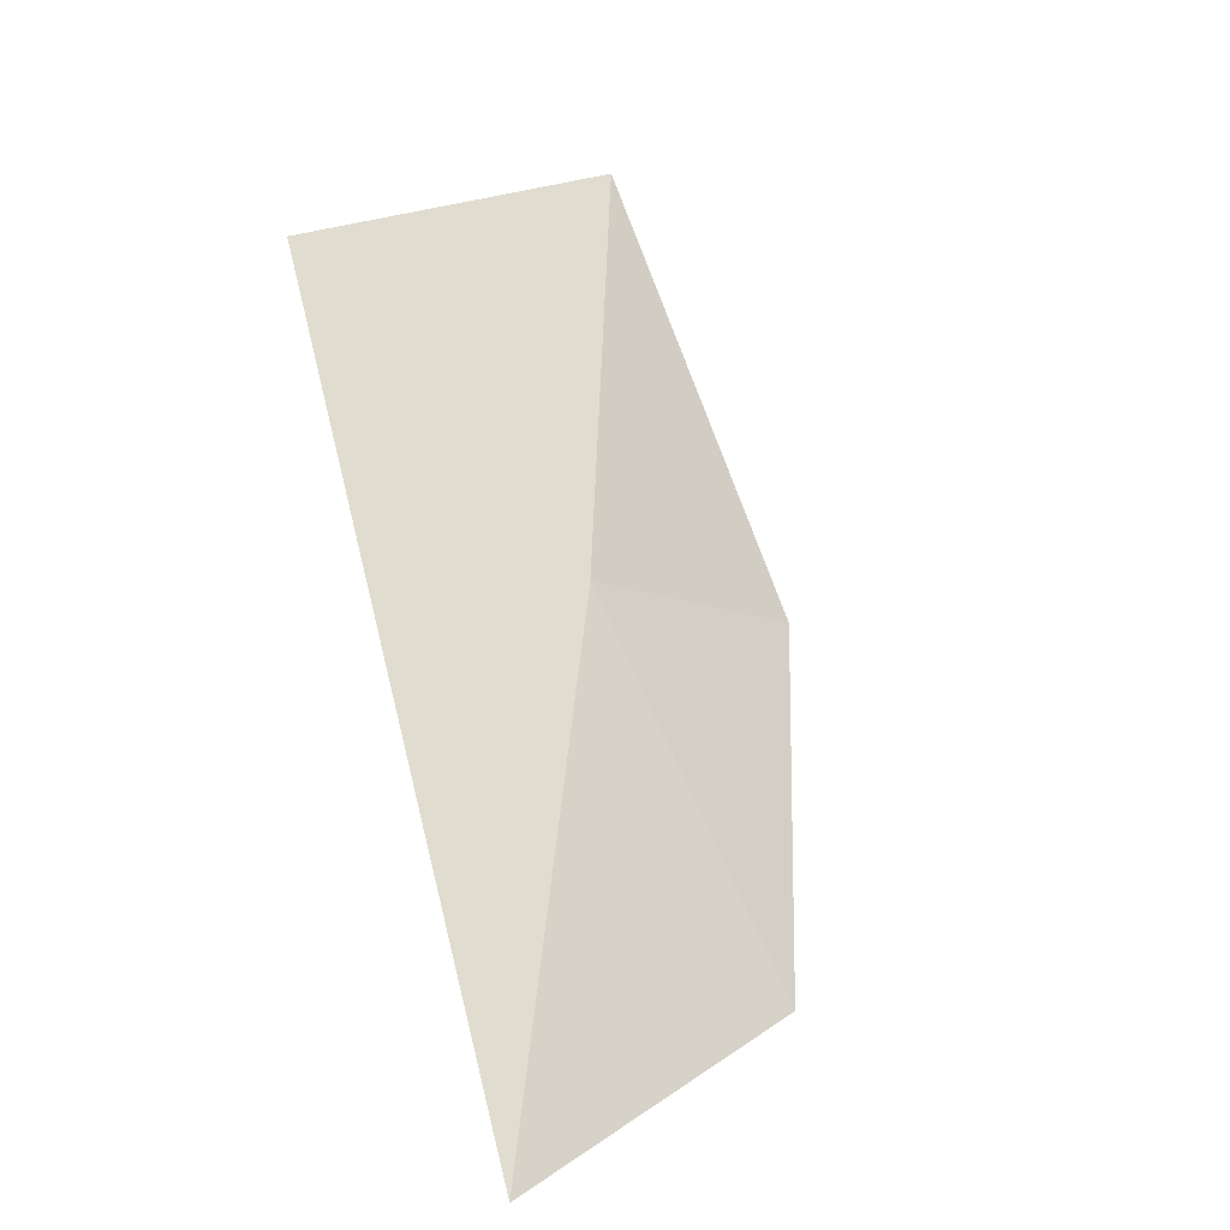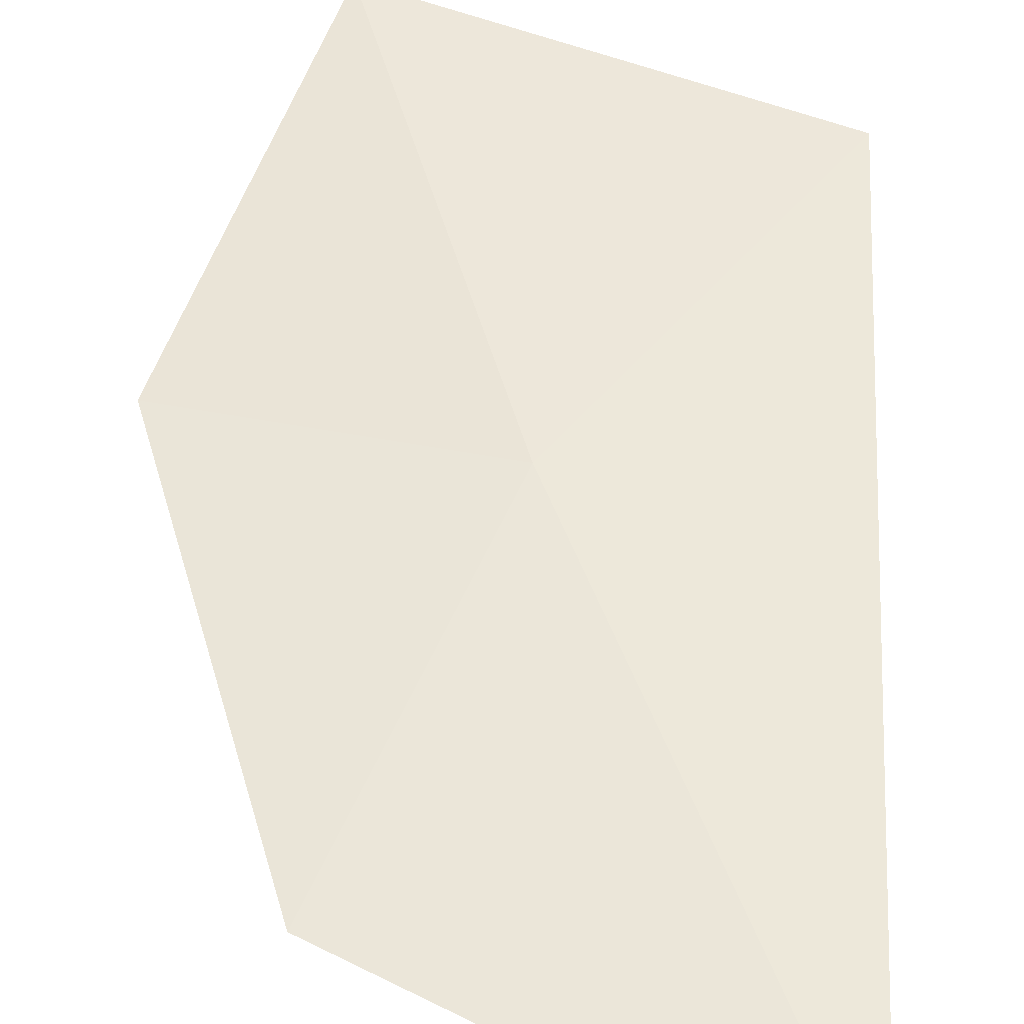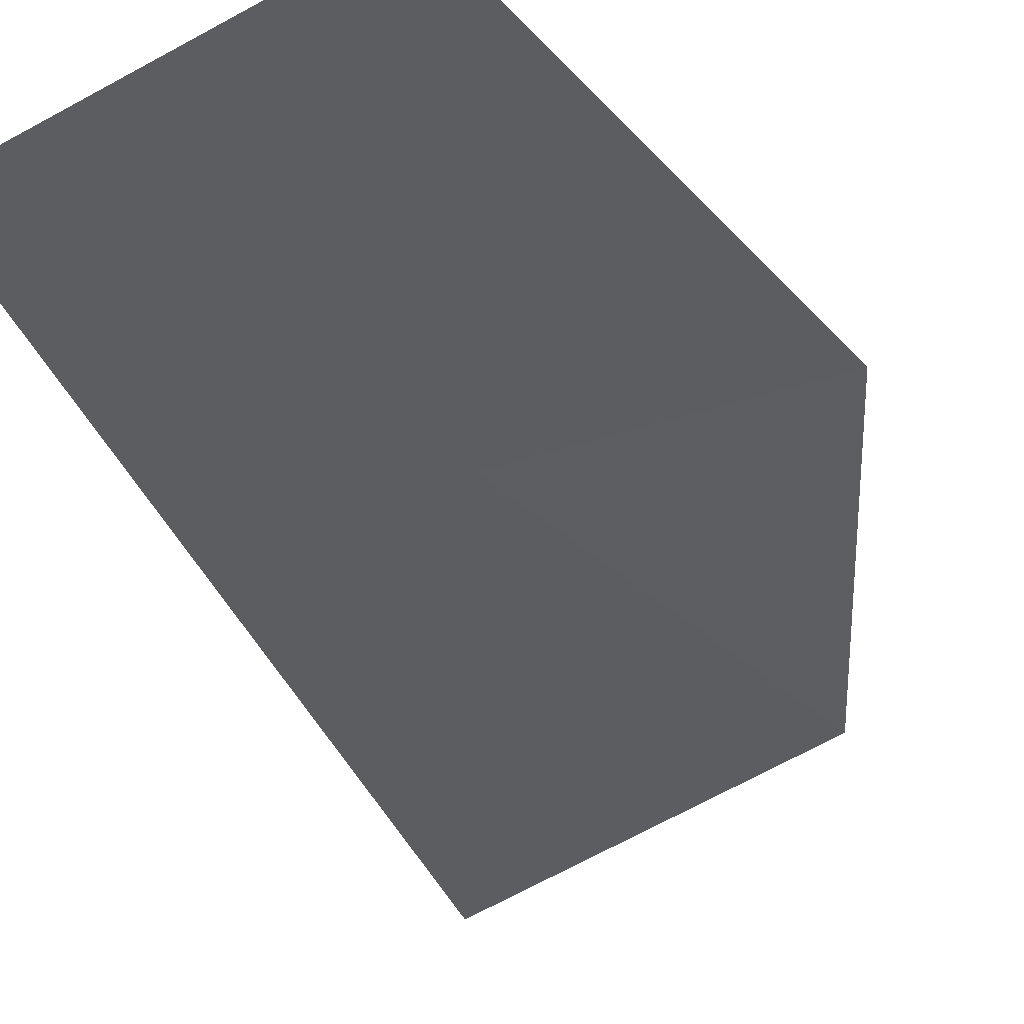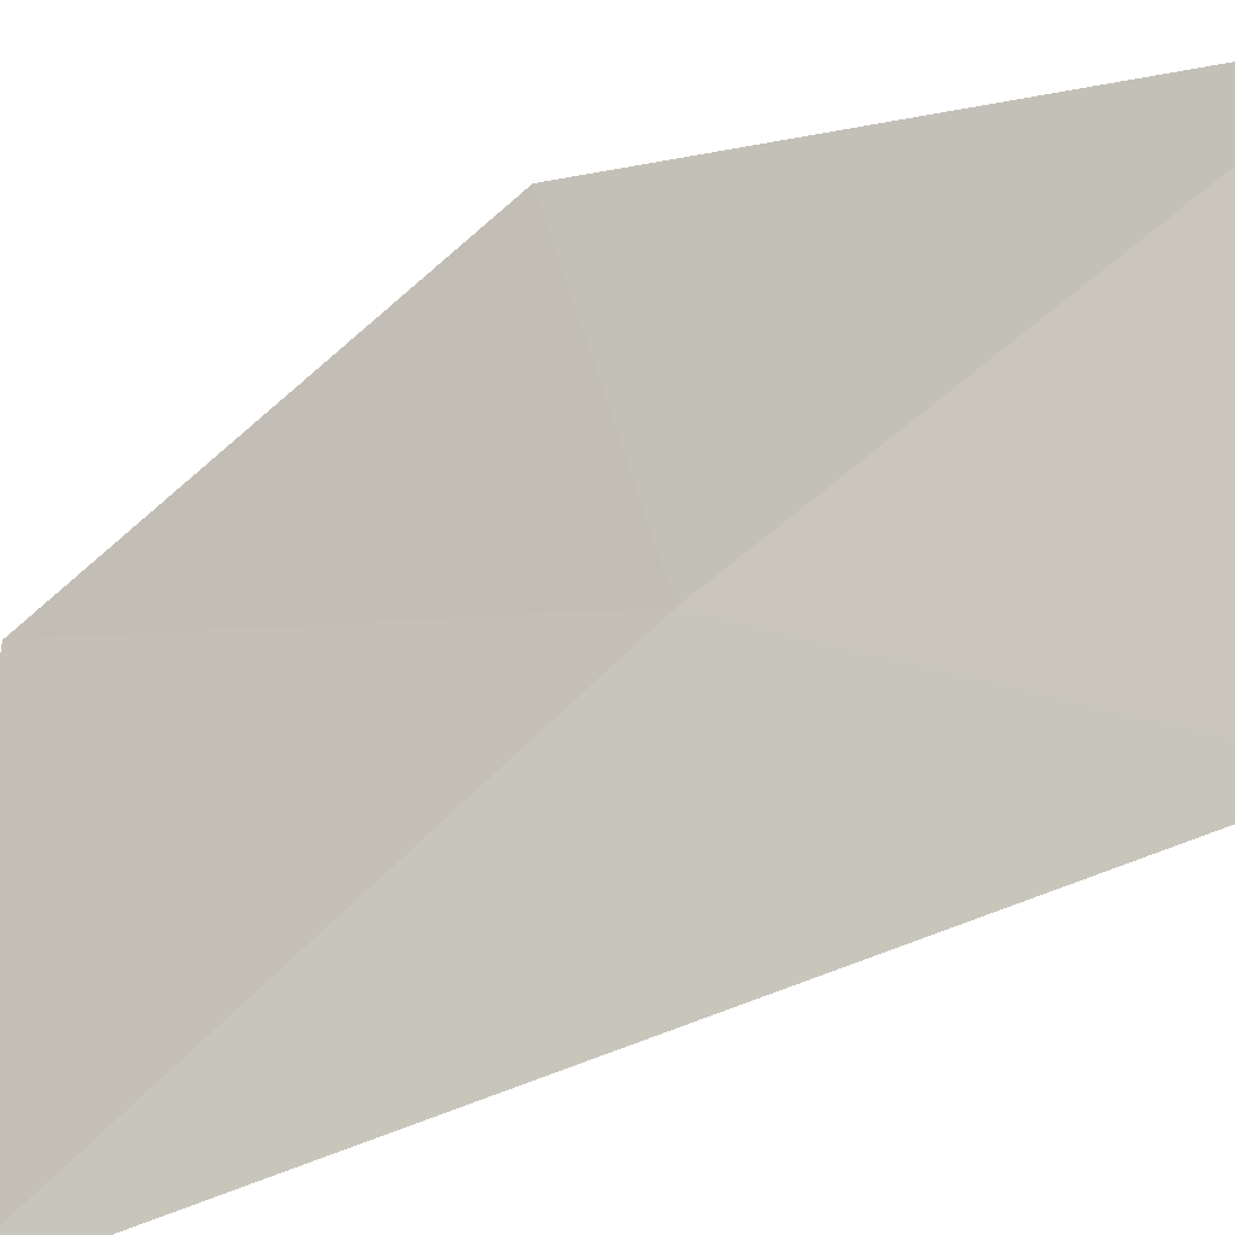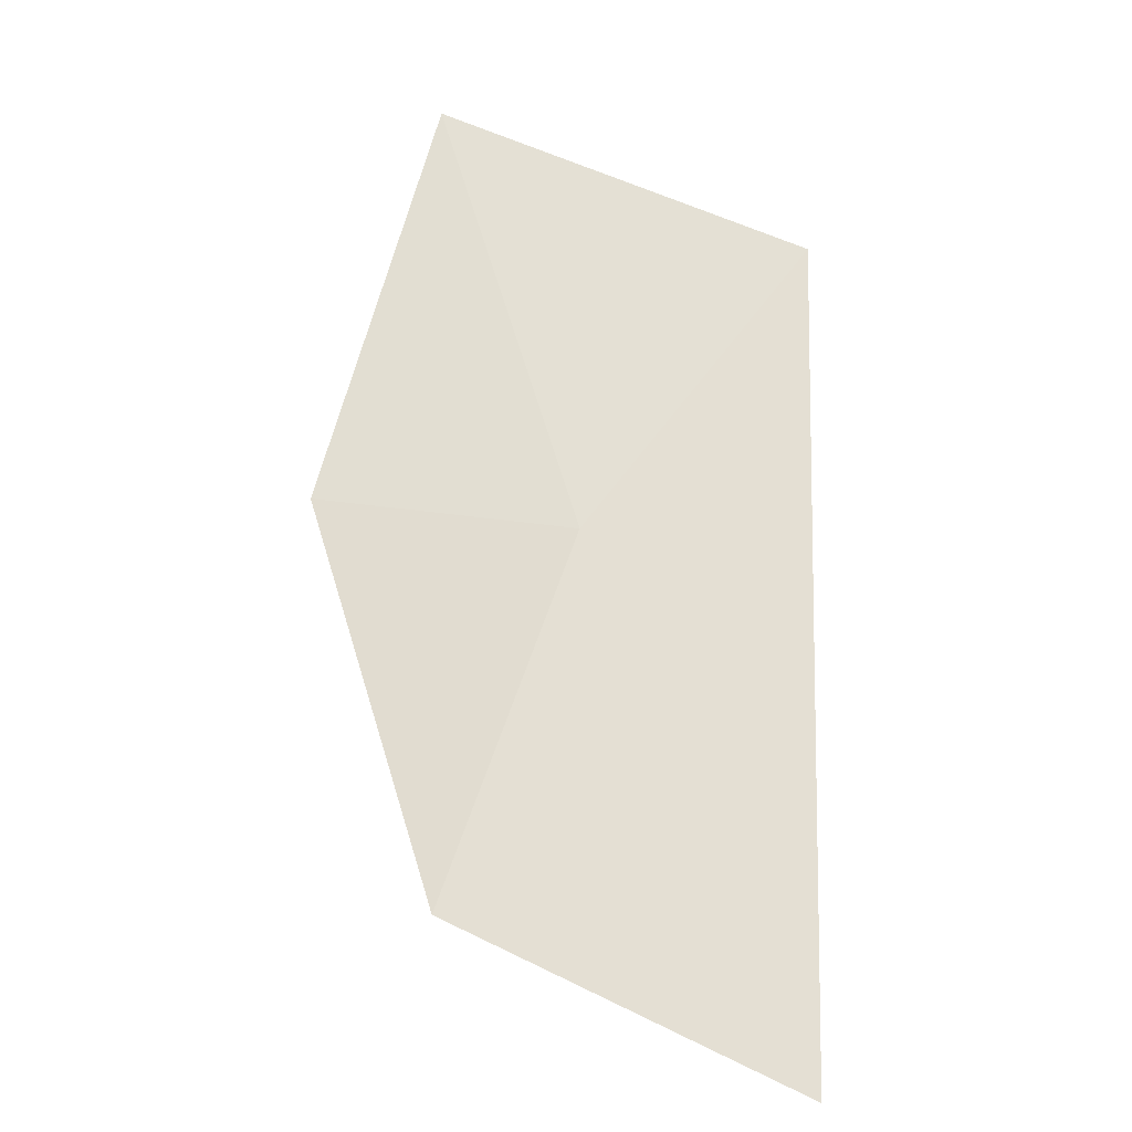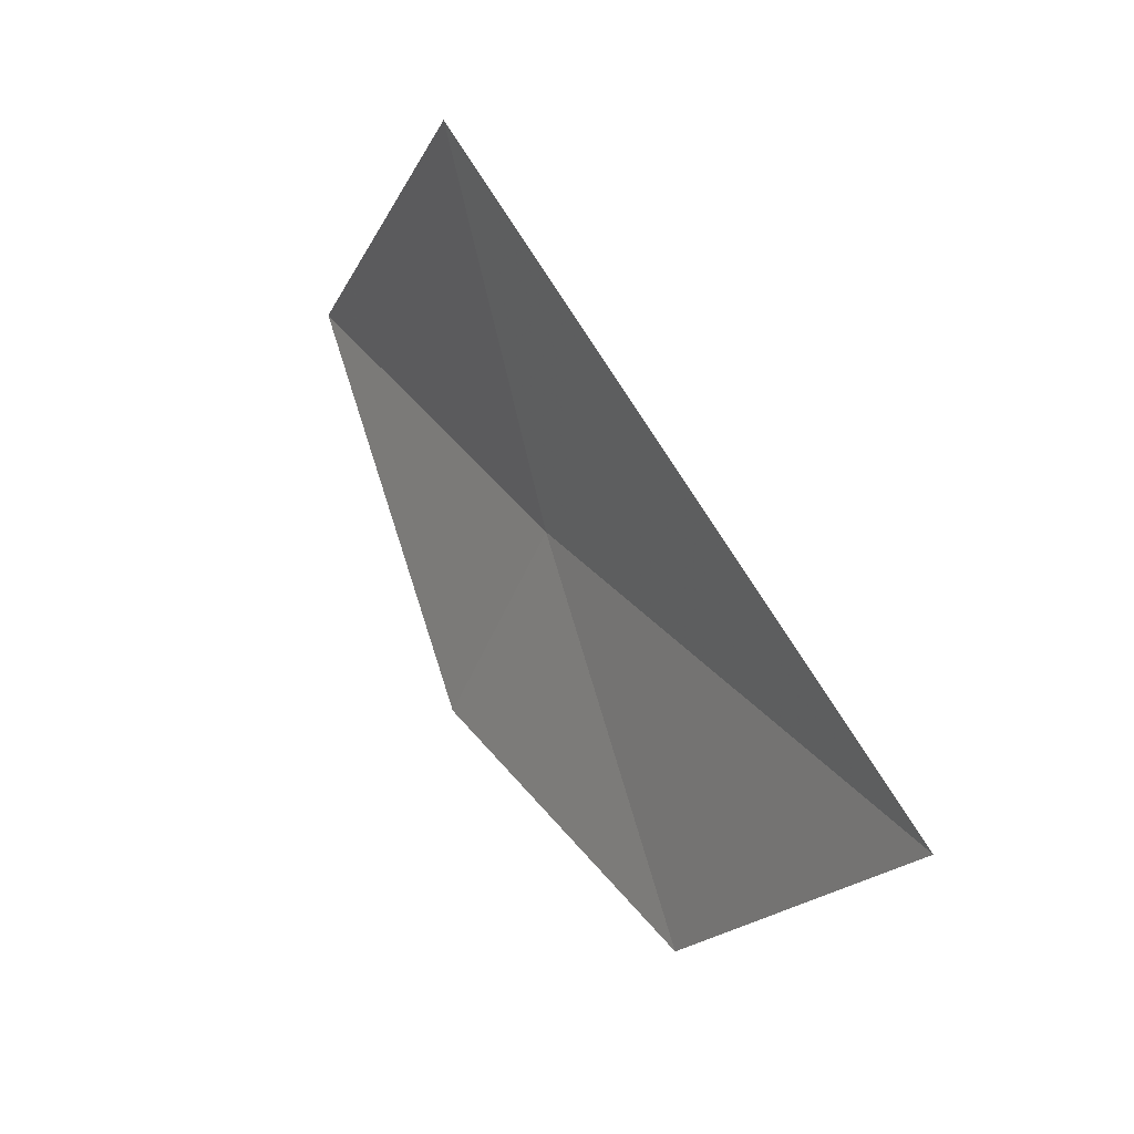
<metadata>
{"format":"obj","ext":"obj","renderer":"f3d","projection":"perspective","resolution":1024,"background":"white","views":[{"elev":1.2,"azim":149.1,"up":"+Y"},{"elev":23.2,"azim":3.1,"up":"+Z"},{"elev":-9.5,"azim":-155.5,"up":"+Z"},{"elev":57.9,"azim":81.5,"up":"+Z"},{"elev":-50.7,"azim":-3.0,"up":"+Y"},{"elev":-38.2,"azim":80.2,"up":"+Y"}]}
</metadata>
<code>
v -8.051 -5.02 9.836
v -8.258 -5.646 9.598
v -7.671 -5.799 9.387
v -7.666 -4.508 10.07
v -8.477 -5.091 9.929
v -8.31 -4.343 10.21
f 1 3 2
f 1 4 3
f 1 2 5
f 1 6 4
f 1 5 6

</code>
